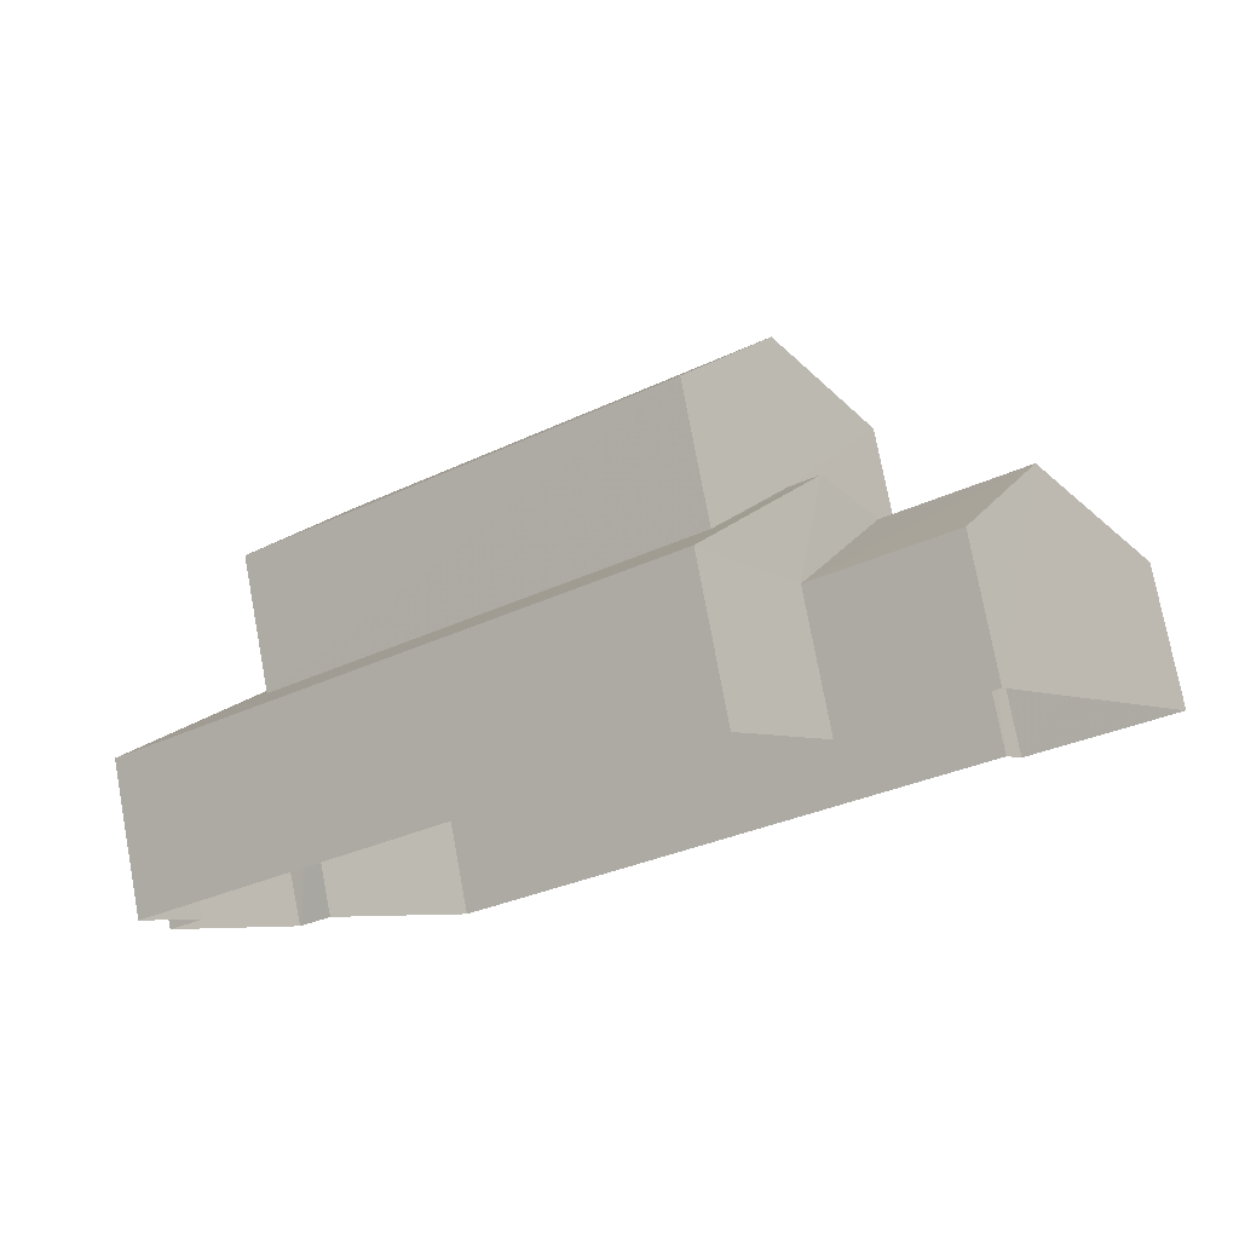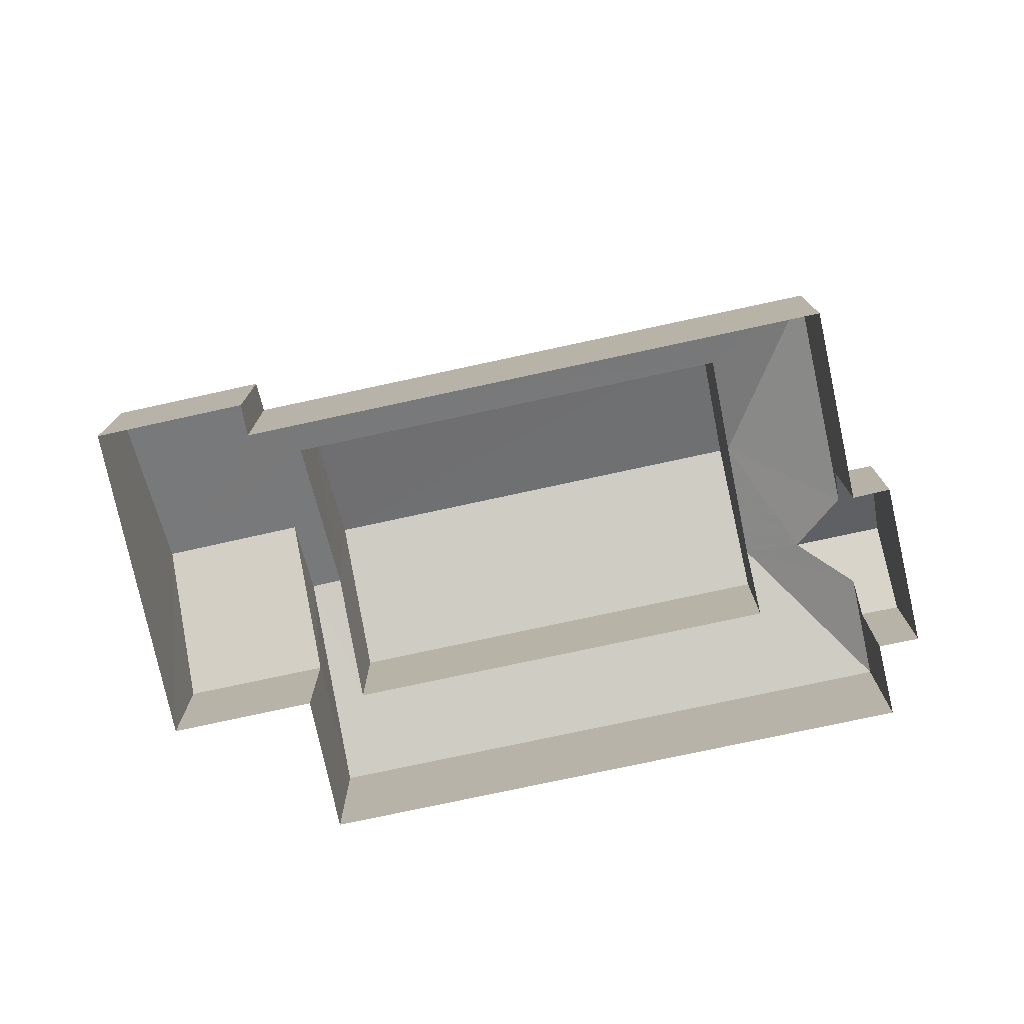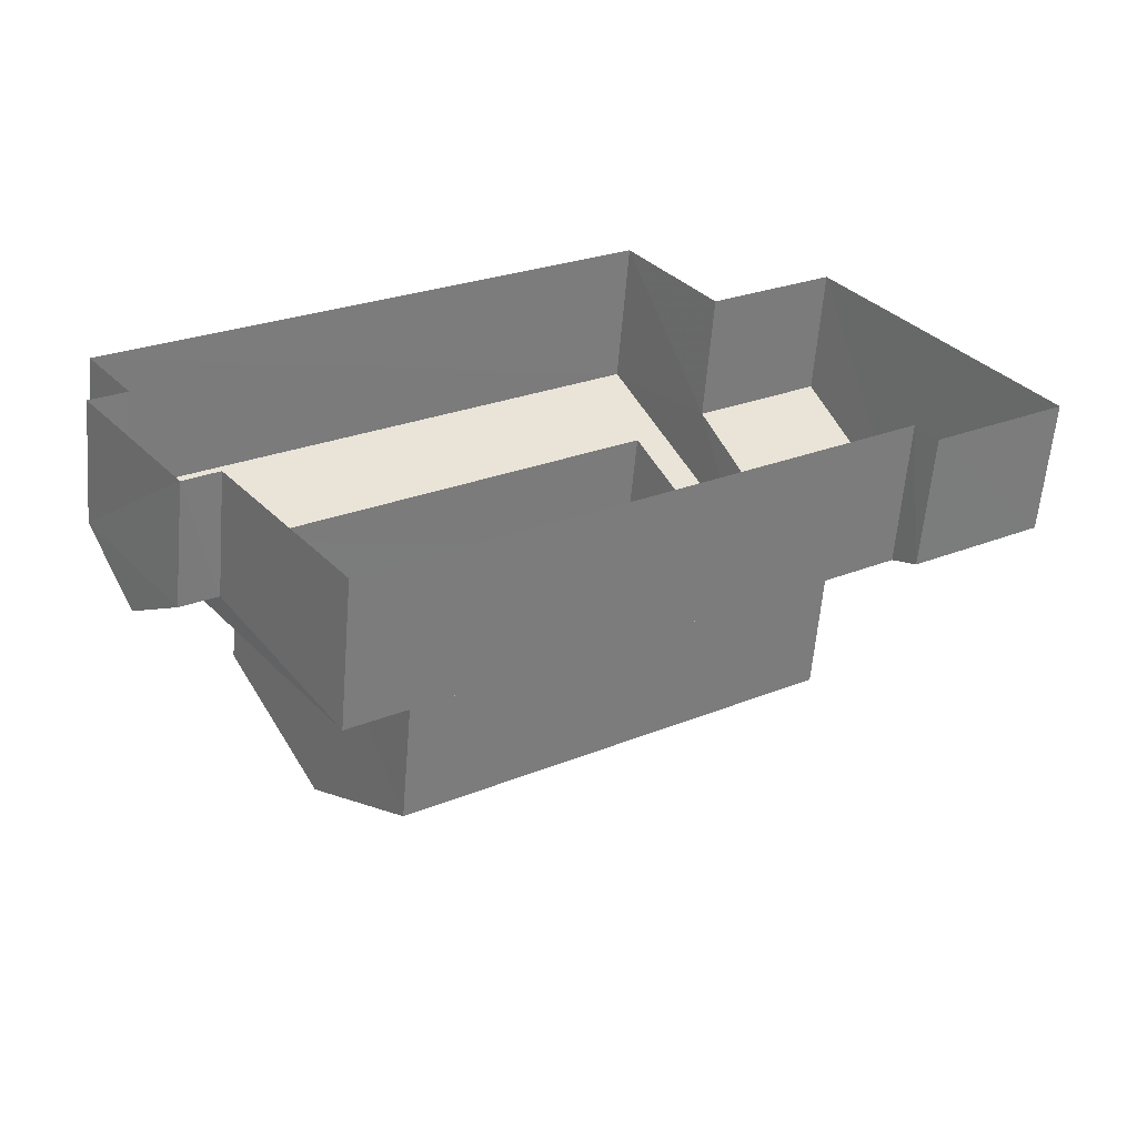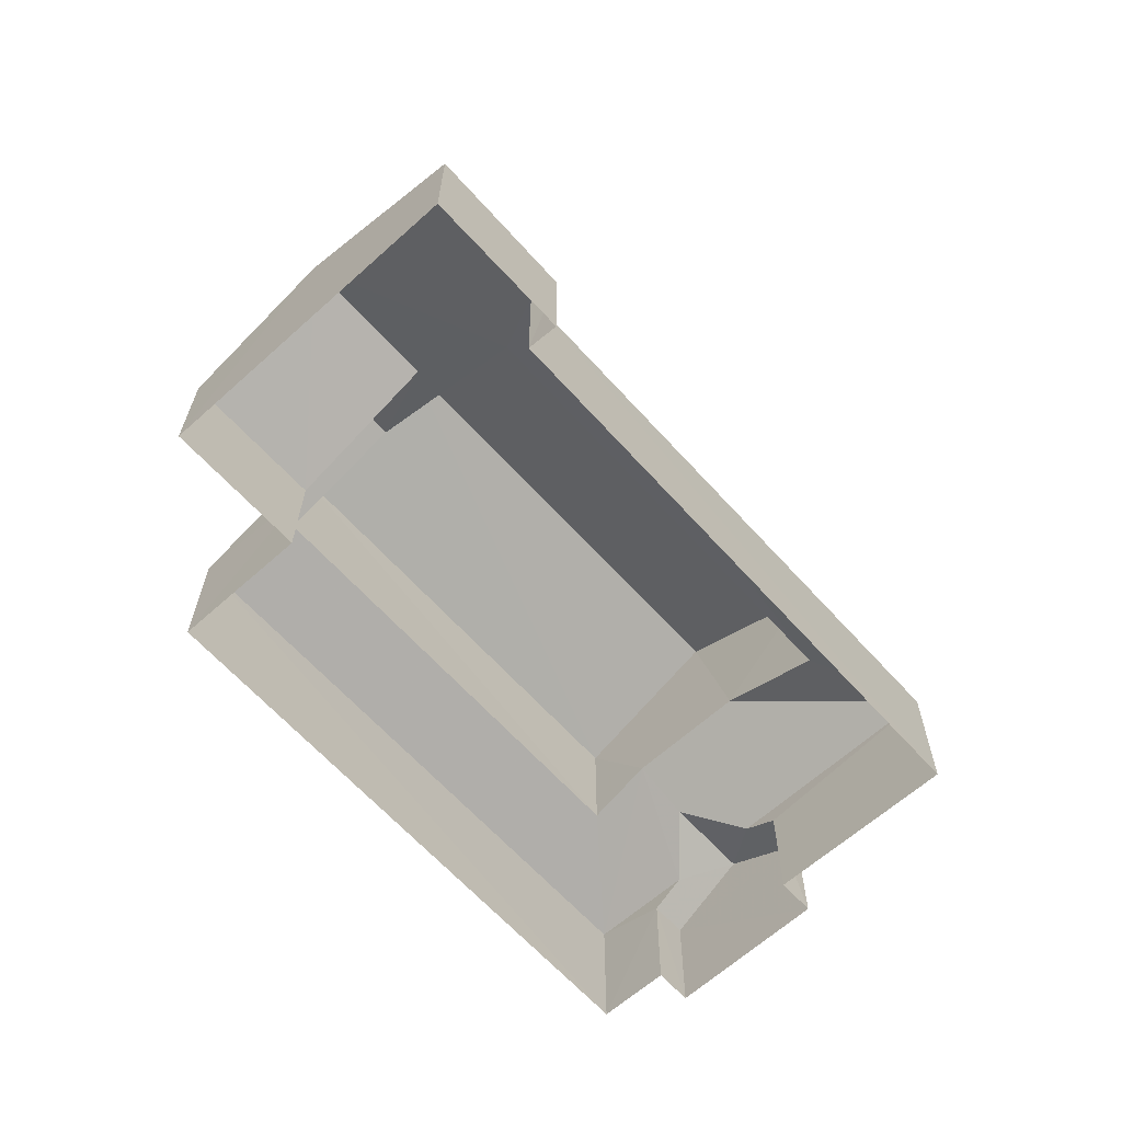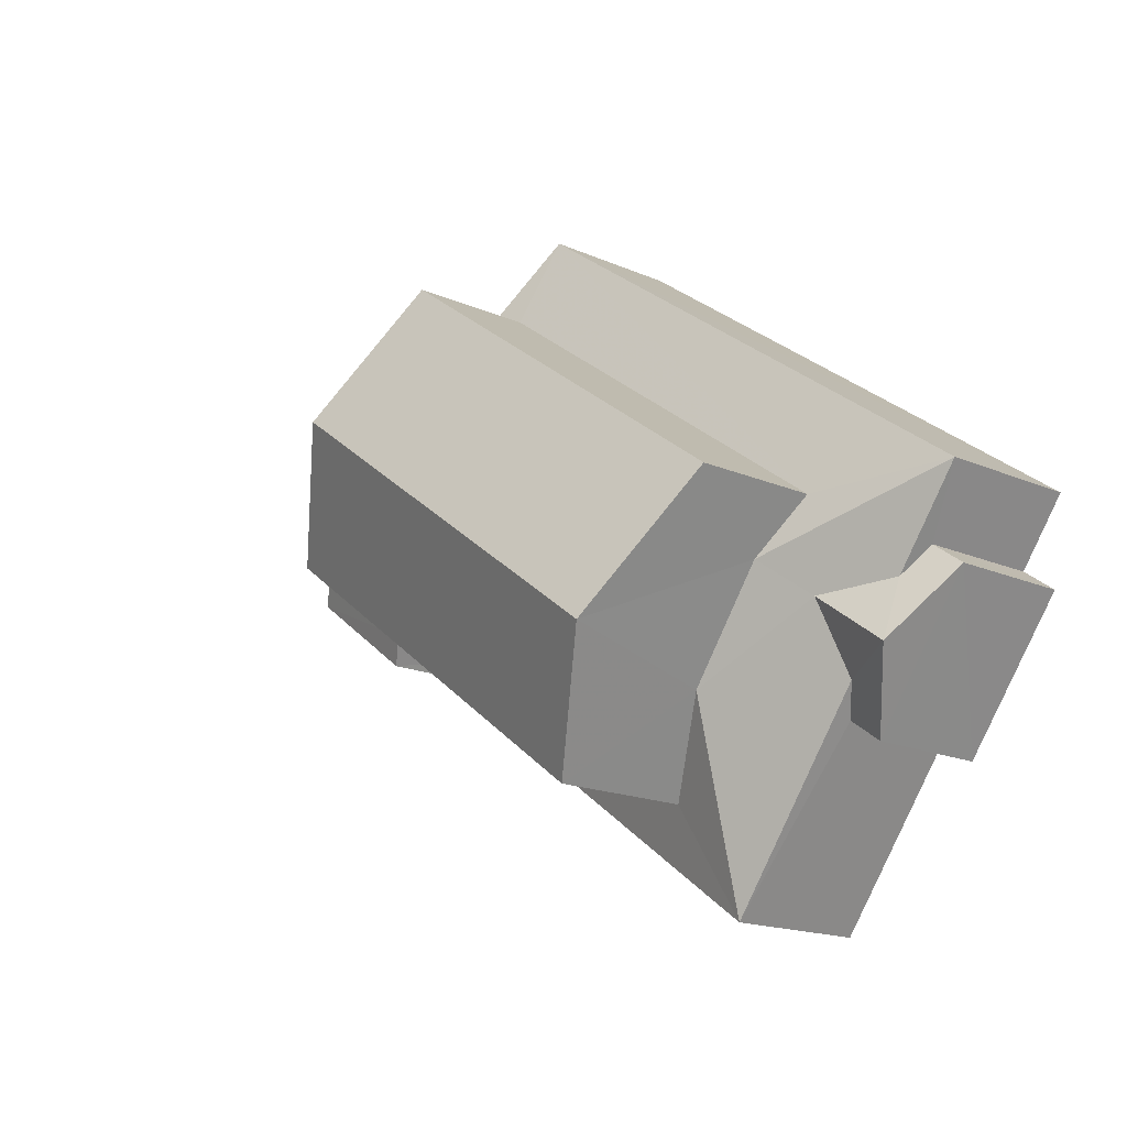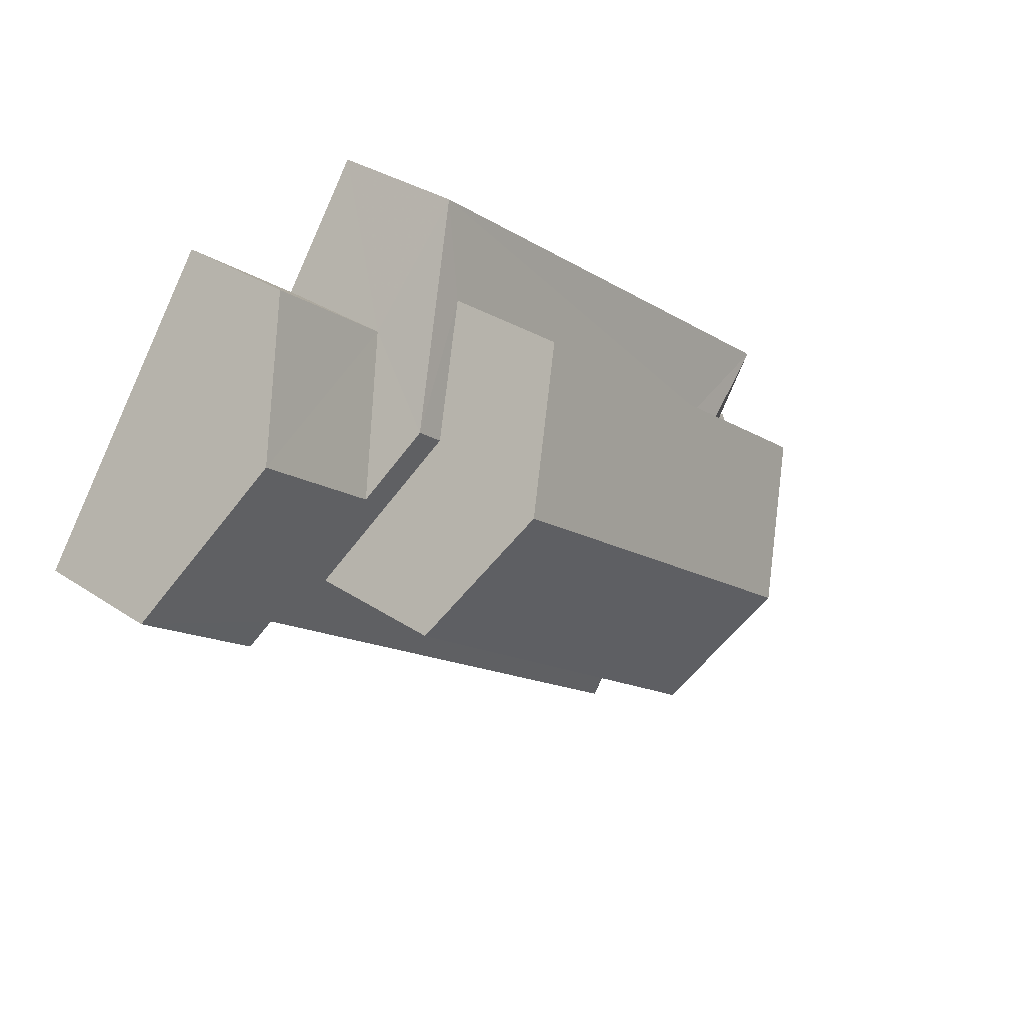
<metadata>
{"format":"obj","ext":"obj","renderer":"f3d","projection":"perspective","resolution":1024,"background":"white","views":[{"elev":76.8,"azim":169.2,"up":"+Y"},{"elev":-76.6,"azim":-23.8,"up":"+Z"},{"elev":-60.3,"azim":175.0,"up":"+Y"},{"elev":-64.3,"azim":-83.9,"up":"+Z"},{"elev":-16.9,"azim":48.4,"up":"+Y"},{"elev":32.1,"azim":-46.9,"up":"+Y"}]}
</metadata>
<code>
v -3.176e+05 4.321e+04 36.02
v -3.176e+05 4.321e+04 36.02
v -3.176e+05 4.322e+04 36.04
v -3.176e+05 4.321e+04 36.04
v -3.176e+05 4.322e+04 36.04
v -3.176e+05 4.321e+04 36.03
v -3.177e+05 4.321e+04 36.04
v -3.176e+05 4.321e+04 36.02
v -3.176e+05 4.321e+04 36.02
v -3.176e+05 4.321e+04 36.02
v -3.176e+05 4.321e+04 36.03
v -3.176e+05 4.32e+04 36.02
v -3.176e+05 4.321e+04 43.27
v -3.176e+05 4.32e+04 42.05
v -3.176e+05 4.321e+04 43.26
v -3.176e+05 4.321e+04 42.06
v -3.176e+05 4.321e+04 39.45
v -3.176e+05 4.321e+04 38.88
v -3.176e+05 4.321e+04 40.05
v -3.176e+05 4.321e+04 38.88
v -3.176e+05 4.321e+04 40.05
v -3.176e+05 4.32e+04 38.87
v -3.176e+05 4.321e+04 38.88
v -3.176e+05 4.321e+04 42.05
v -3.176e+05 4.322e+04 42.06
v -3.176e+05 4.321e+04 40.53
v -3.176e+05 4.321e+04 40.53
v -3.176e+05 4.321e+04 39.96
v -3.176e+05 4.321e+04 39.29
v -3.176e+05 4.32e+04 39.28
v -3.176e+05 4.321e+04 39.96
v -3.176e+05 4.321e+04 38.89
v -3.177e+05 4.321e+04 38.65
v -3.176e+05 4.321e+04 38.65
v -3.176e+05 4.322e+04 39.54
v -3.176e+05 4.322e+04 38.89
v -3.176e+05 4.321e+04 39.53
v -3.176e+05 4.321e+04 38.46
v -3.176e+05 4.321e+04 39.45
v -3.176e+05 4.321e+04 38.47
v -3.176e+05 4.321e+04 38.55
v -3.176e+05 4.322e+04 38.55
v -3.176e+05 4.321e+04 38.47
v -3.176e+05 4.321e+04 38.47
f 1 2 3
f 3 2 4
f 5 4 6
f 7 5 6
f 8 2 9
f 8 9 10
f 7 6 11
f 6 8 12
f 4 2 8
f 6 4 8
f 13 14 15
f 13 16 14
f 17 18 19
f 20 17 21
f 22 20 21
f 18 23 19
f 21 17 19
f 24 25 13
f 15 24 13
f 26 27 28
f 26 28 29
f 22 21 30
f 29 28 31
f 32 31 33
f 30 29 32
f 34 32 33
f 22 30 32
f 32 29 31
f 27 26 35
f 27 35 36
f 37 23 36
f 19 23 37
f 35 37 36
f 20 38 39
f 39 17 20
f 40 38 20
f 41 42 31
f 28 41 31
f 43 18 39
f 39 18 17
f 44 18 43
f 36 1 3
f 36 23 1
f 44 23 18
f 2 1 44
f 1 23 44
f 4 5 42
f 41 4 42
f 37 35 25
f 24 37 25
f 38 10 43
f 38 43 39
f 10 9 43
f 42 5 31
f 5 7 31
f 7 33 31
f 4 41 3
f 3 41 36
f 36 41 27
f 41 28 27
f 33 7 11
f 34 33 11
f 32 12 22
f 32 6 12
f 16 30 14
f 16 29 30
f 44 43 9
f 2 44 9
f 12 40 22
f 22 40 20
f 8 40 12
f 25 35 26
f 25 26 13
f 26 16 13
f 26 29 16
f 14 30 21
f 14 21 15
f 15 19 24
f 19 37 24
f 21 19 15
f 6 34 11
f 6 32 34
f 40 10 38
f 40 8 10

</code>
